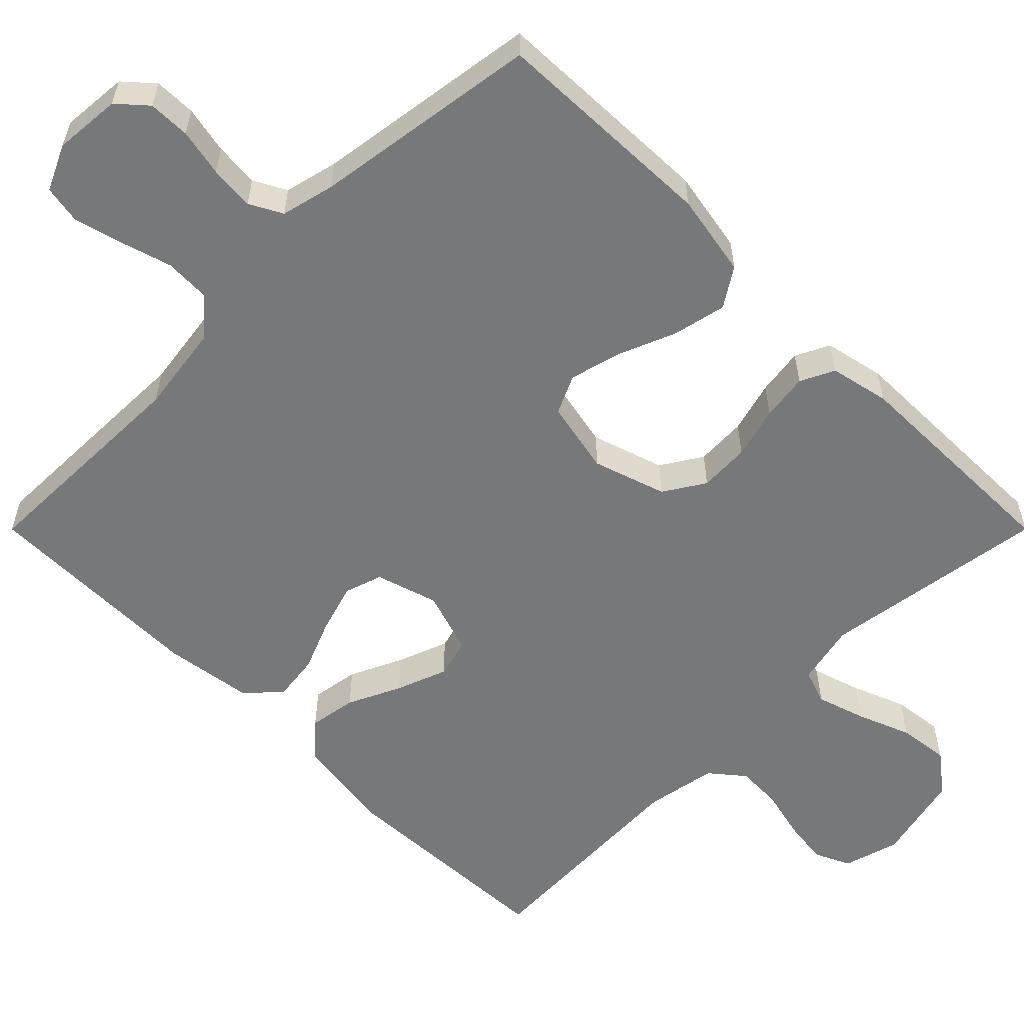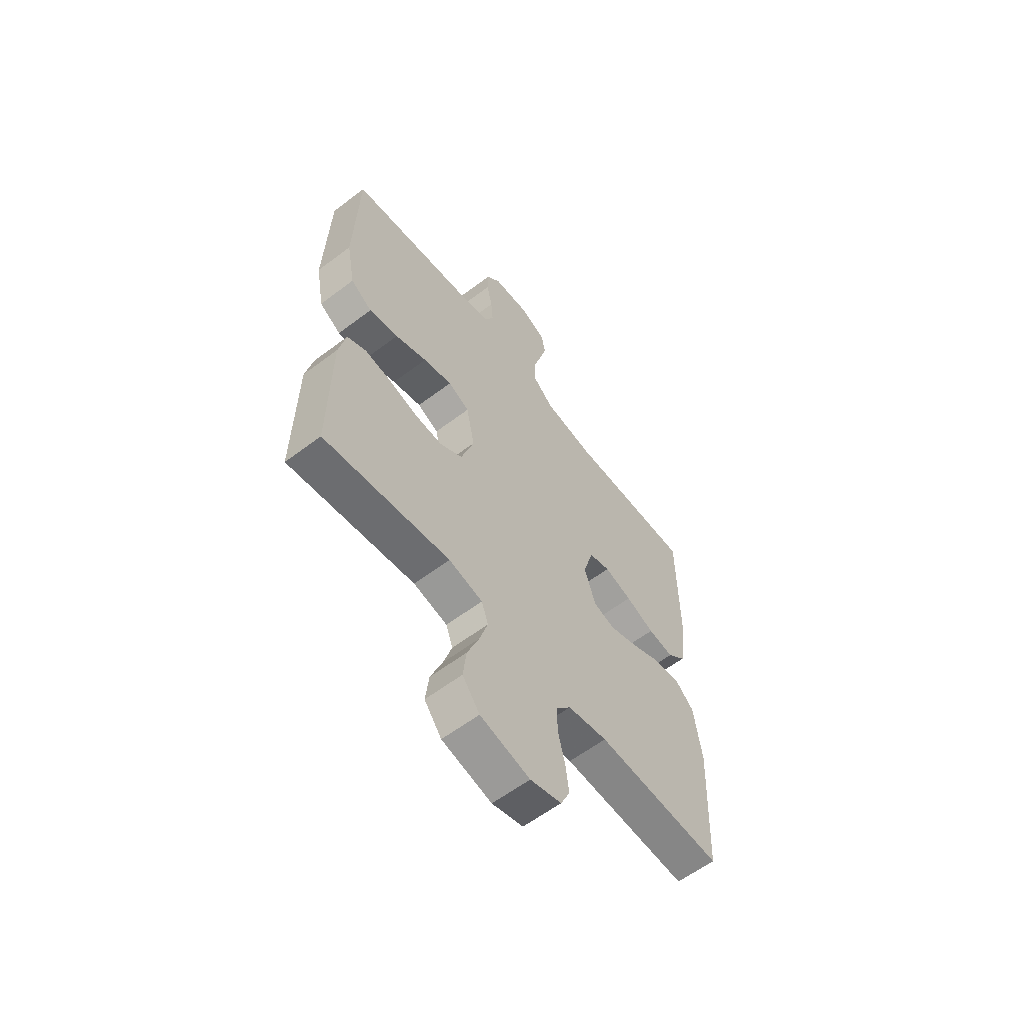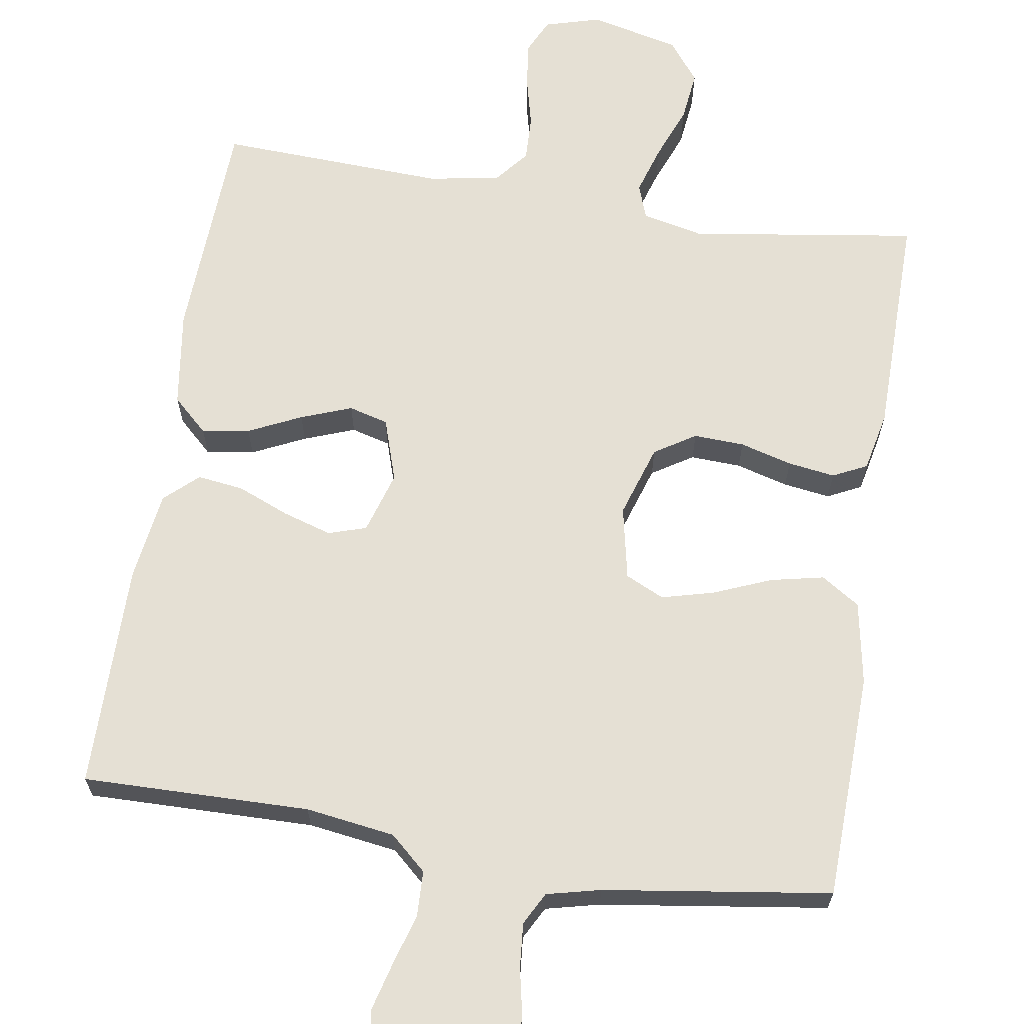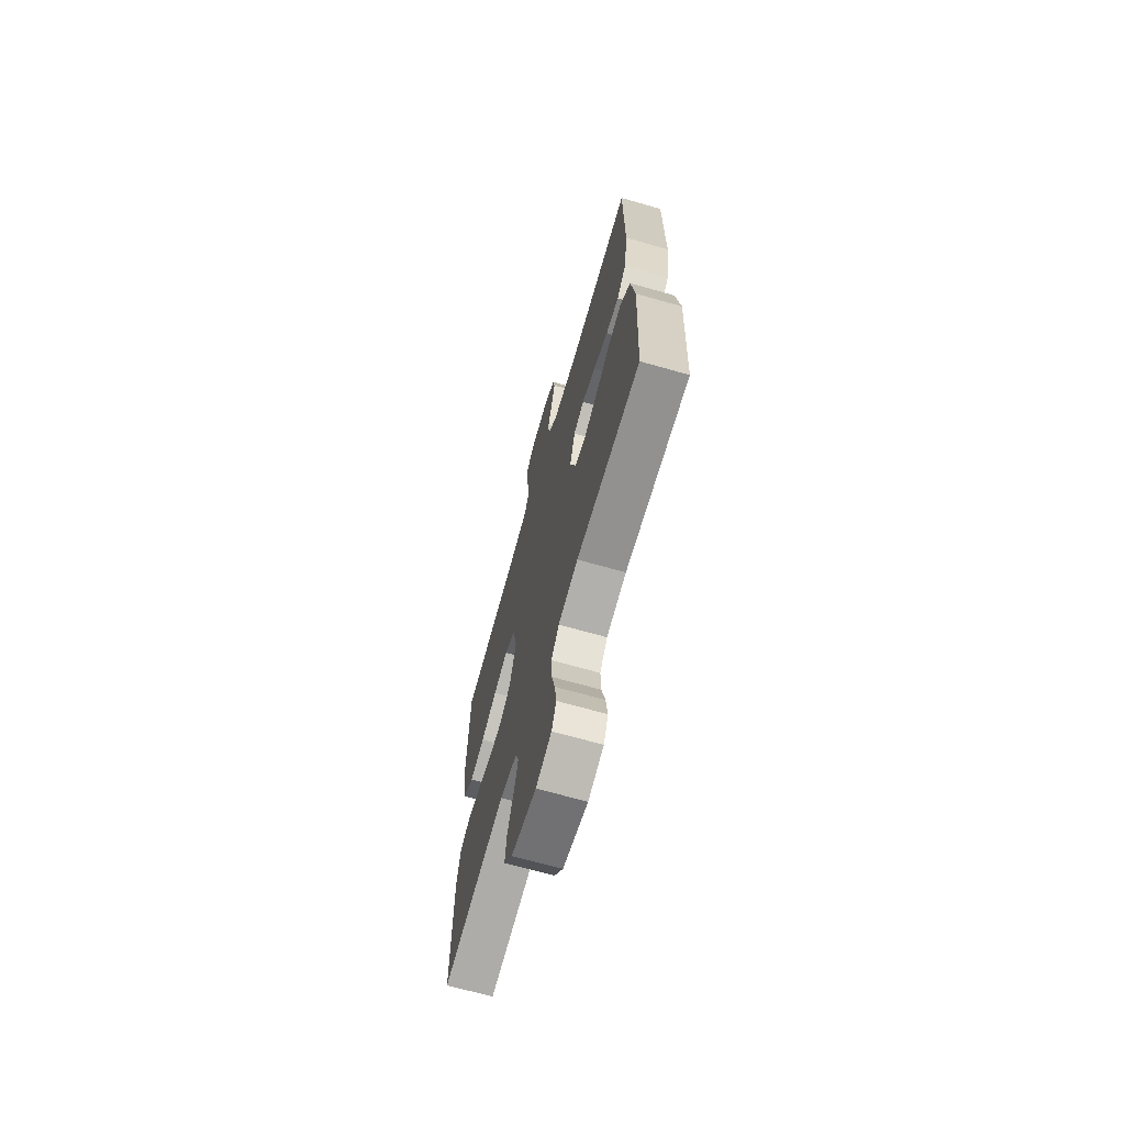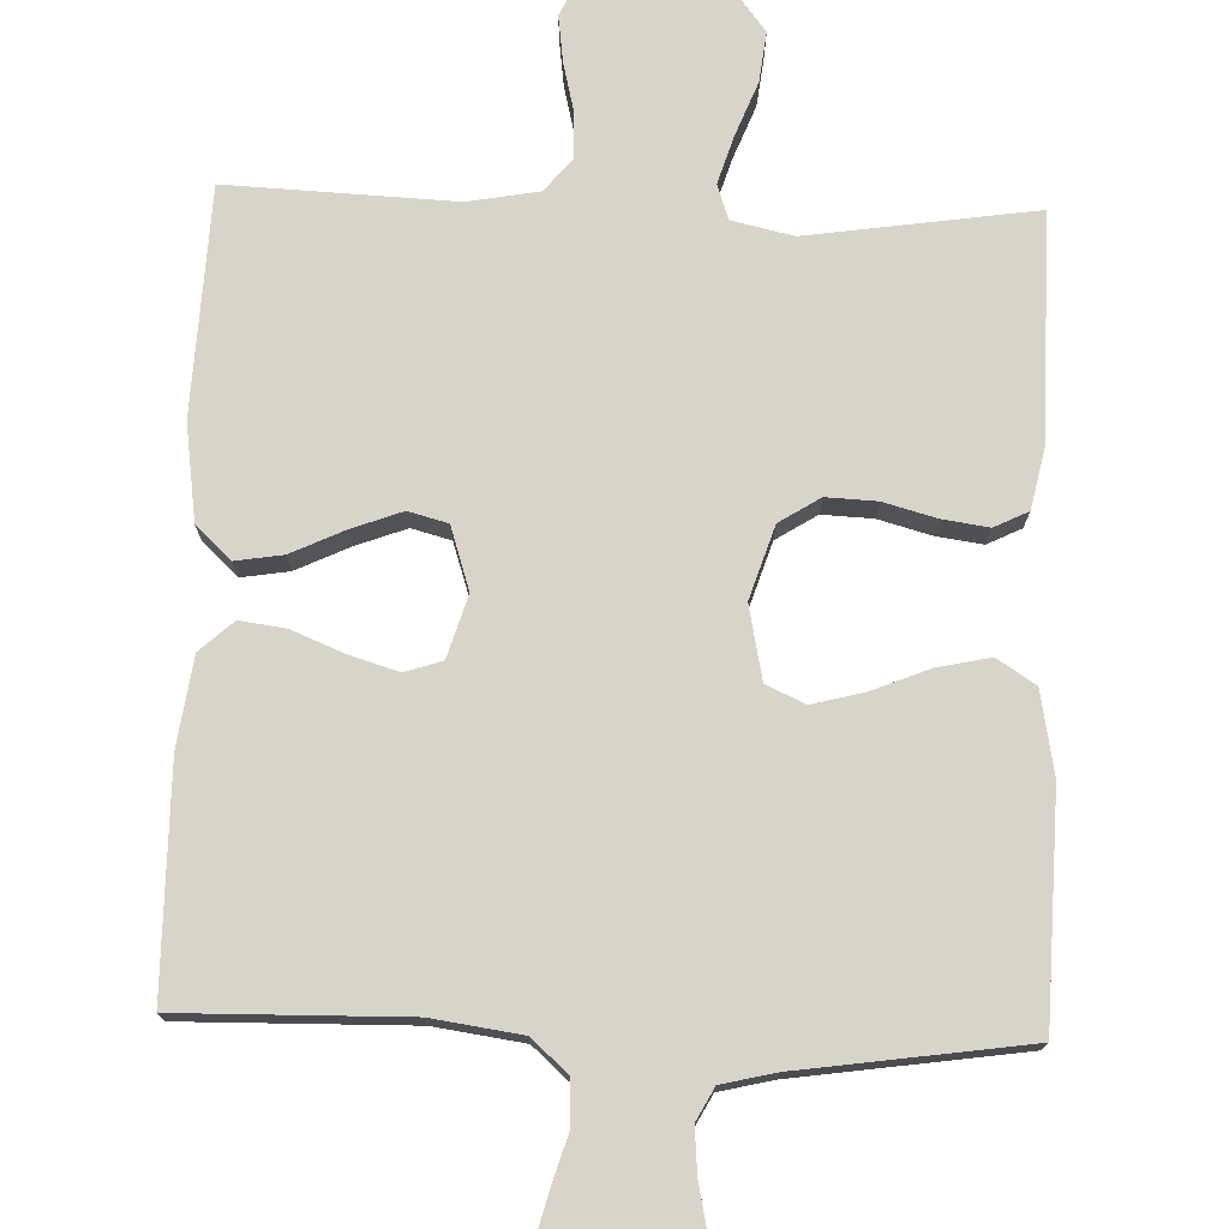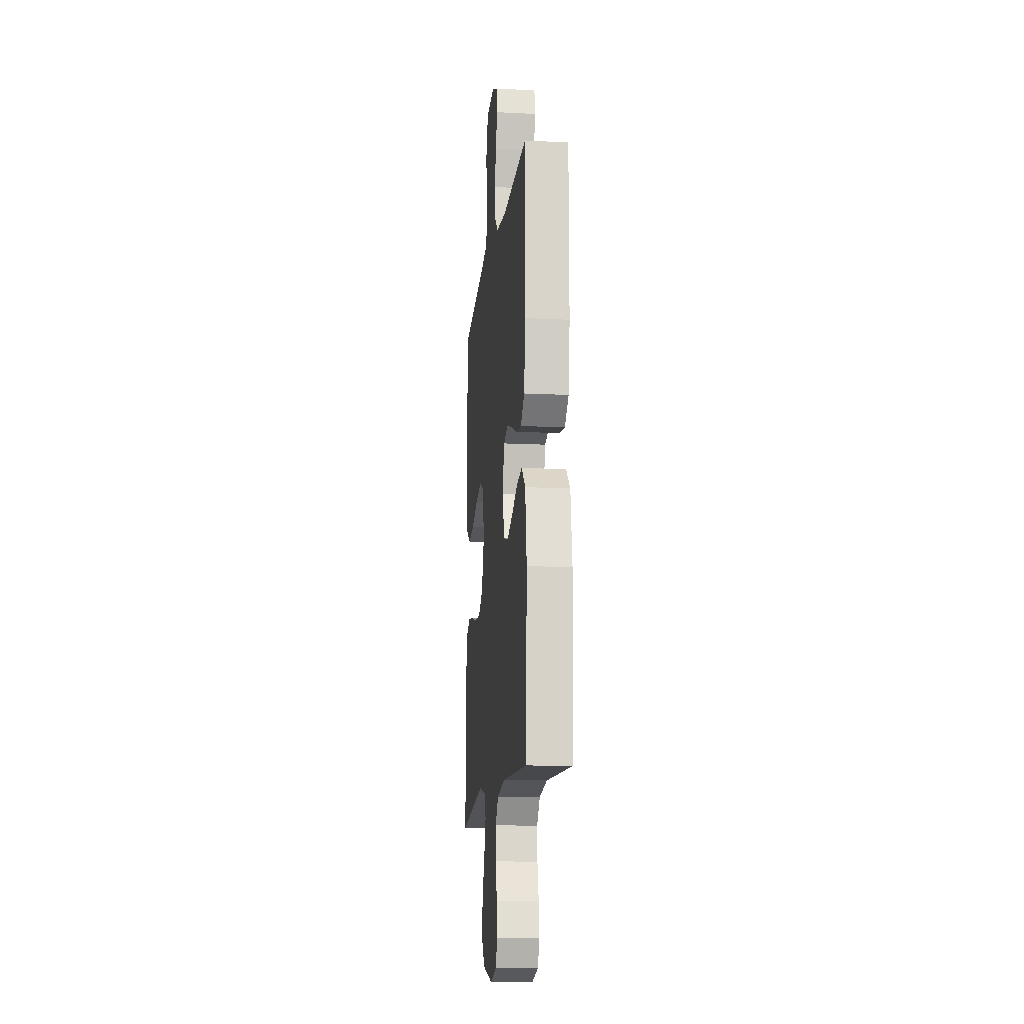
<metadata>
{"format":"obj","ext":"obj","renderer":"f3d","projection":"perspective","resolution":1024,"background":"white","views":[{"elev":-57.4,"azim":45.0,"up":"+Y"},{"elev":-60.3,"azim":127.7,"up":"+Z"},{"elev":65.8,"azim":9.0,"up":"+Y"},{"elev":-68.6,"azim":-105.9,"up":"+Z"},{"elev":74.8,"azim":1.9,"up":"+Y"},{"elev":-13.9,"azim":-96.4,"up":"+Z"}]}
</metadata>
<code>
v 0.5 0.07 -0.5
v 0.2 0.07 -0.456
v 0.119 0.07 -0.474
v 0.103 0.07 -0.52
v 0.123 0.07 -0.584
v 0.151 0.07 -0.655
v 0.159 0.07 -0.722
v 0.118 0.07 -0.775
v 0 0.07 -0.803
v -0.074 0.07 -0.782
v -0.096 0.07 -0.735
v -0.088 0.07 -0.674
v -0.072 0.07 -0.608
v -0.07 0.07 -0.548
v -0.106 0.07 -0.504
v -0.2 0.07 -0.487
v -0.5 0.07 -0.5
v -0.514 0.07 -0.2
v -0.496 0.07 -0.072
v -0.45 0.07 -0.029
v -0.387 0.07 -0.039
v -0.317 0.07 -0.072
v -0.25 0.07 -0.097
v -0.198 0.07 -0.083
v -0.171 0.07 0
v -0.196 0.07 0.082
v -0.246 0.07 0.098
v -0.311 0.07 0.078
v -0.379 0.07 0.05
v -0.44 0.07 0.042
v -0.484 0.07 0.082
v -0.501 0.07 0.2
v -0.5 0.07 0.5
v -0.2 0.07 0.495
v -0.082 0.07 0.512
v -0.034 0.07 0.555
v -0.032 0.07 0.615
v -0.052 0.07 0.682
v -0.069 0.07 0.746
v -0.06 0.07 0.797
v 0 0.07 0.825
v 0.089 0.07 0.818
v 0.123 0.07 0.78
v 0.124 0.07 0.725
v 0.111 0.07 0.662
v 0.106 0.07 0.603
v 0.129 0.07 0.56
v 0.2 0.07 0.543
v 0.5 0.07 0.5
v 0.509 0.07 0.2
v 0.489 0.07 0.09
v 0.438 0.07 0.057
v 0.368 0.07 0.072
v 0.292 0.07 0.103
v 0.223 0.07 0.121
v 0.172 0.07 0.097
v 0.152 0.07 0
v 0.183 0.07 -0.096
v 0.237 0.07 -0.13
v 0.304 0.07 -0.127
v 0.373 0.07 -0.108
v 0.435 0.07 -0.099
v 0.48 0.07 -0.121
v 0.497 0.07 -0.2
v 0.5 0 -0.5
v 0.2 0 -0.456
v 0.119 0 -0.474
v 0.103 0 -0.52
v 0.123 0 -0.584
v 0.151 0 -0.655
v 0.159 0 -0.722
v 0.118 0 -0.775
v 0 0 -0.803
v -0.074 0 -0.782
v -0.096 0 -0.735
v -0.088 0 -0.674
v -0.072 0 -0.608
v -0.07 0 -0.548
v -0.106 0 -0.504
v -0.2 0 -0.487
v -0.5 0 -0.5
v -0.514 0 -0.2
v -0.496 0 -0.072
v -0.45 0 -0.029
v -0.387 0 -0.039
v -0.317 0 -0.072
v -0.25 0 -0.097
v -0.198 0 -0.083
v -0.171 0 0
v -0.196 0 0.082
v -0.246 0 0.098
v -0.311 0 0.078
v -0.379 0 0.05
v -0.44 0 0.042
v -0.484 0 0.082
v -0.501 0 0.2
v -0.5 0 0.5
v -0.2 0 0.495
v -0.082 0 0.512
v -0.034 0 0.555
v -0.032 0 0.615
v -0.052 0 0.682
v -0.069 0 0.746
v -0.06 0 0.797
v 0 0 0.825
v 0.089 0 0.818
v 0.123 0 0.78
v 0.124 0 0.725
v 0.111 0 0.662
v 0.106 0 0.603
v 0.129 0 0.56
v 0.2 0 0.543
v 0.5 0 0.5
v 0.509 0 0.2
v 0.489 0 0.09
v 0.438 0 0.057
v 0.368 0 0.072
v 0.292 0 0.103
v 0.223 0 0.121
v 0.172 0 0.097
v 0.152 0 0
v 0.183 0 -0.096
v 0.237 0 -0.13
v 0.304 0 -0.127
v 0.373 0 -0.108
v 0.435 0 -0.099
v 0.48 0 -0.121
v 0.497 0 -0.2
f 63 64 1 2
f 60 61 62 63
f 59 60 63 2
f 58 59 2 3
f 57 58 3 4
f 51 52 53 54
f 51 54 55
f 48 49 50 51
f 47 48 51 55
f 46 47 55 56
f 42 43 44 45
f 42 45 46
f 41 42 46
f 37 38 39 40
f 37 40 41 46
f 31 32 33 34
f 31 34 35
f 28 29 30 31
f 27 28 31 35
f 26 27 35 36
f 19 20 21 22
f 19 22 23
f 16 17 18 19
f 15 16 19 23
f 14 15 23 24
f 10 11 12 13
f 10 13 14
f 9 10 14
f 8 9 14
f 5 6 7 8
f 4 5 8 14
f 57 4 14 24
f 36 37 46 56
f 25 26 36 56
f 24 25 56 57
f 66 65 128 127
f 127 126 125 124
f 66 127 124 123
f 67 66 123 122
f 68 67 122 121
f 118 117 116 115
f 119 118 115
f 115 114 113 112
f 119 115 112 111
f 120 119 111 110
f 109 108 107 106
f 110 109 106
f 110 106 105
f 104 103 102 101
f 110 105 104 101
f 98 97 96 95
f 99 98 95
f 95 94 93 92
f 99 95 92 91
f 100 99 91 90
f 86 85 84 83
f 87 86 83
f 83 82 81 80
f 87 83 80 79
f 88 87 79 78
f 77 76 75 74
f 78 77 74
f 78 74 73
f 78 73 72
f 72 71 70 69
f 78 72 69 68
f 88 78 68 121
f 120 110 101 100
f 120 100 90 89
f 121 120 89 88
f 1 65 66 2
f 2 66 67 3
f 3 67 68 4
f 4 68 69 5
f 5 69 70 6
f 6 70 71 7
f 7 71 72 8
f 8 72 73 9
f 9 73 74 10
f 10 74 75 11
f 11 75 76 12
f 12 76 77 13
f 13 77 78 14
f 14 78 79 15
f 15 79 80 16
f 16 80 81 17
f 17 81 82 18
f 18 82 83 19
f 19 83 84 20
f 20 84 85 21
f 21 85 86 22
f 22 86 87 23
f 23 87 88 24
f 24 88 89 25
f 25 89 90 26
f 26 90 91 27
f 27 91 92 28
f 28 92 93 29
f 29 93 94 30
f 30 94 95 31
f 31 95 96 32
f 32 96 97 33
f 33 97 98 34
f 34 98 99 35
f 35 99 100 36
f 36 100 101 37
f 37 101 102 38
f 38 102 103 39
f 39 103 104 40
f 40 104 105 41
f 41 105 106 42
f 42 106 107 43
f 43 107 108 44
f 44 108 109 45
f 45 109 110 46
f 46 110 111 47
f 47 111 112 48
f 48 112 113 49
f 49 113 114 50
f 50 114 115 51
f 51 115 116 52
f 52 116 117 53
f 53 117 118 54
f 54 118 119 55
f 55 119 120 56
f 56 120 121 57
f 57 121 122 58
f 58 122 123 59
f 59 123 124 60
f 60 124 125 61
f 61 125 126 62
f 62 126 127 63
f 63 127 128 64
f 64 128 65 1

</code>
